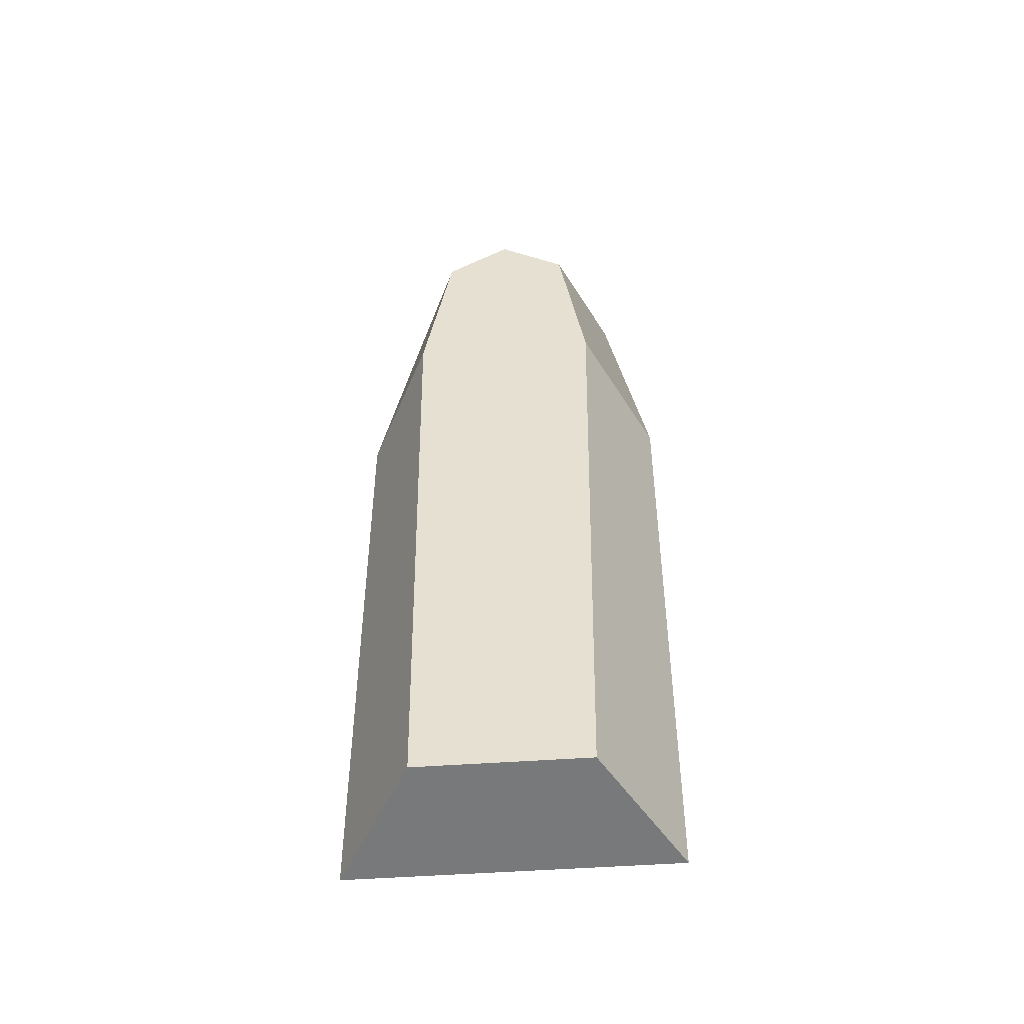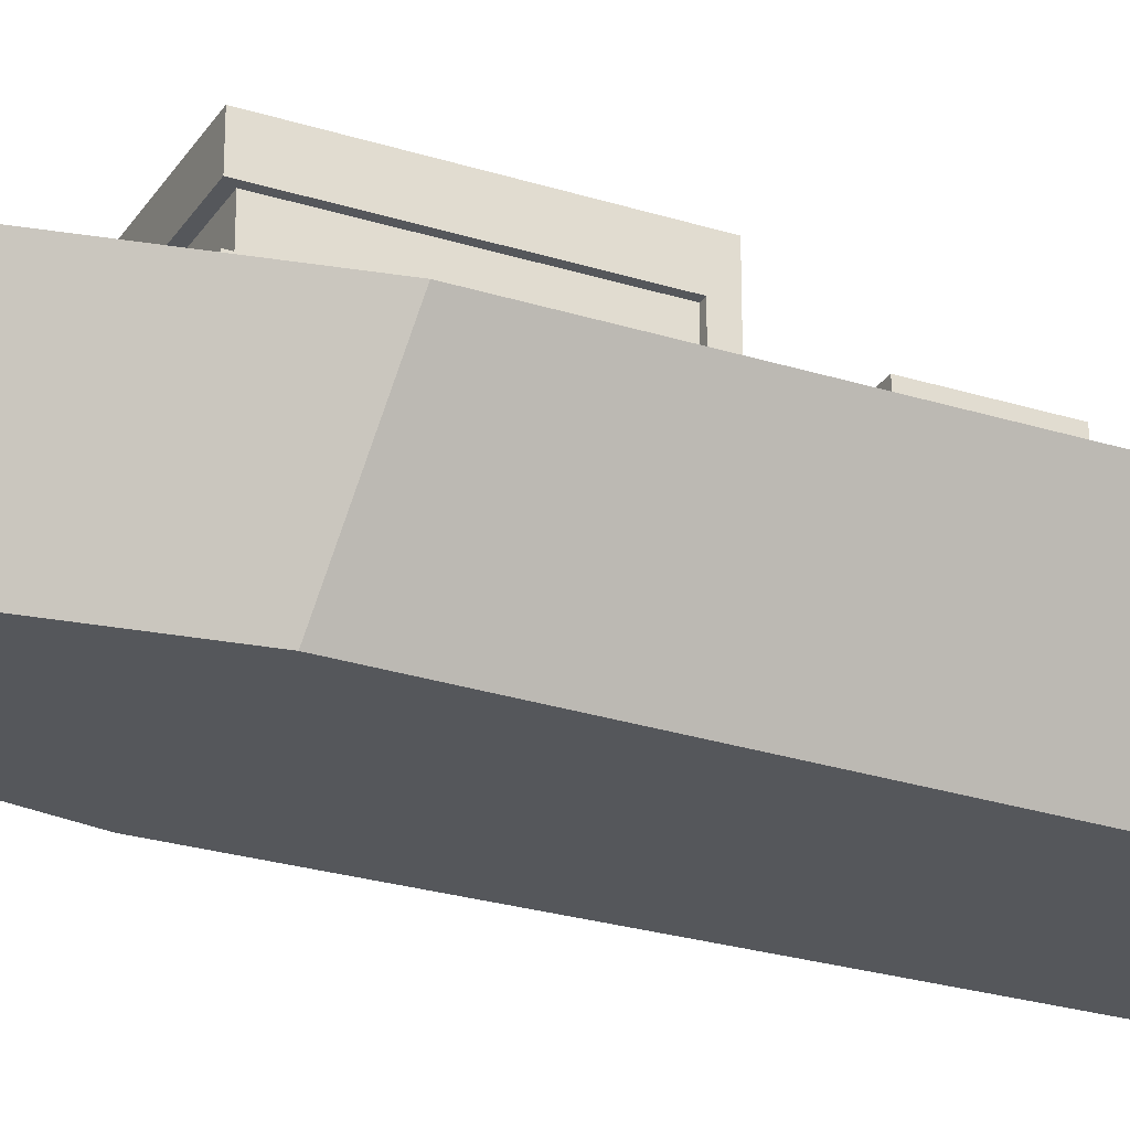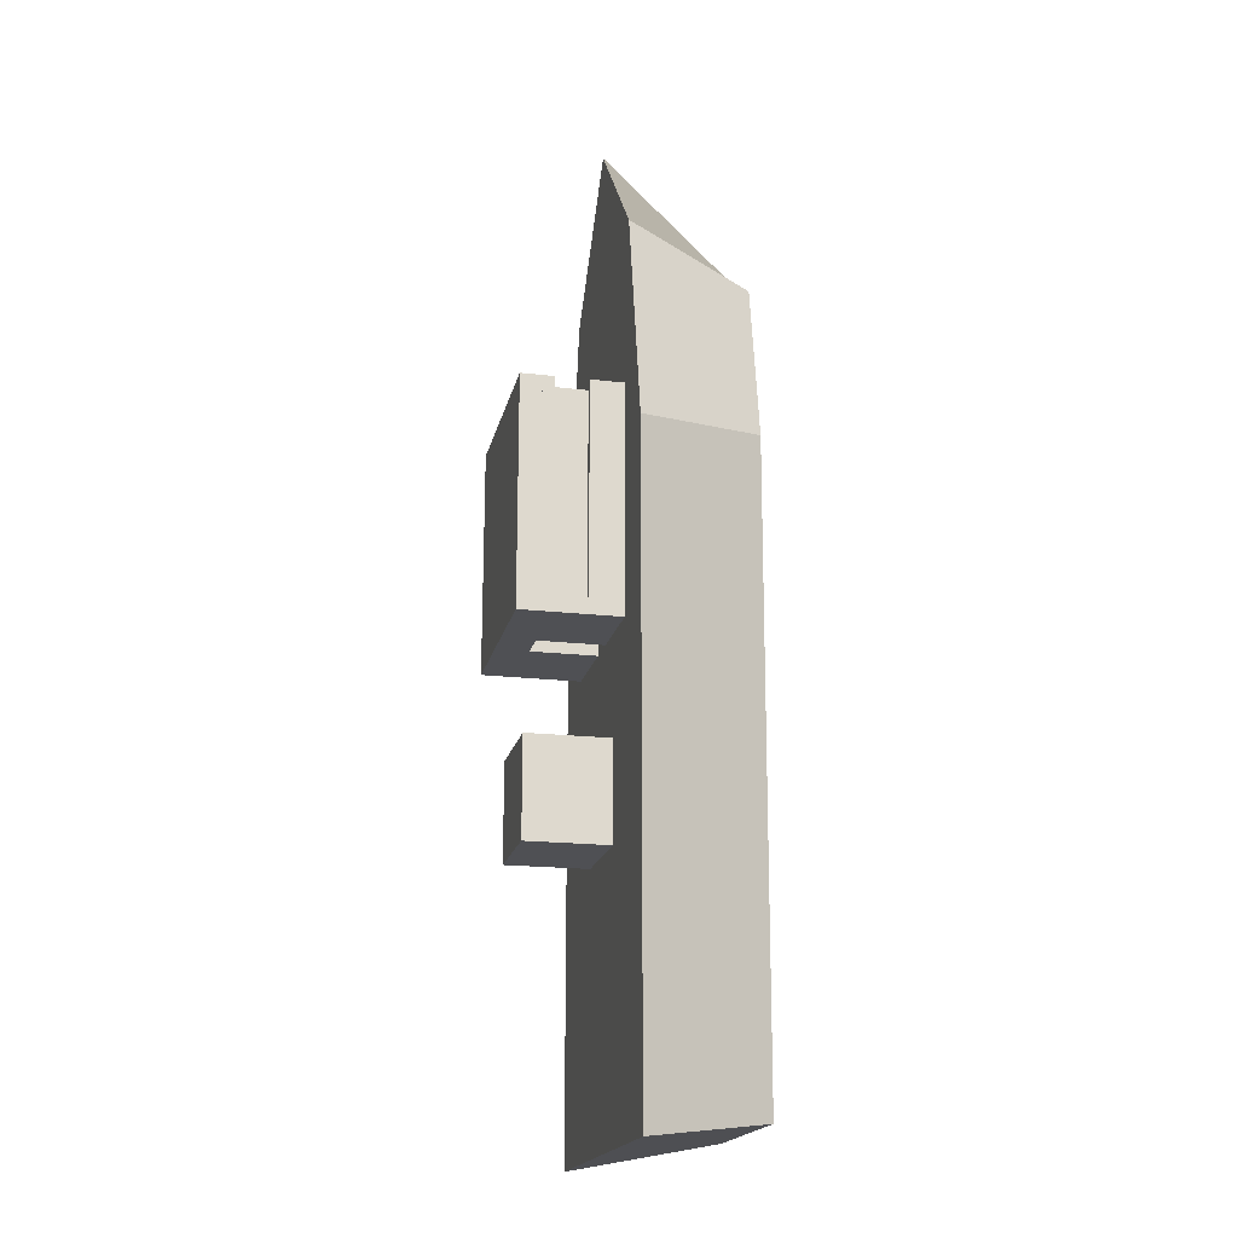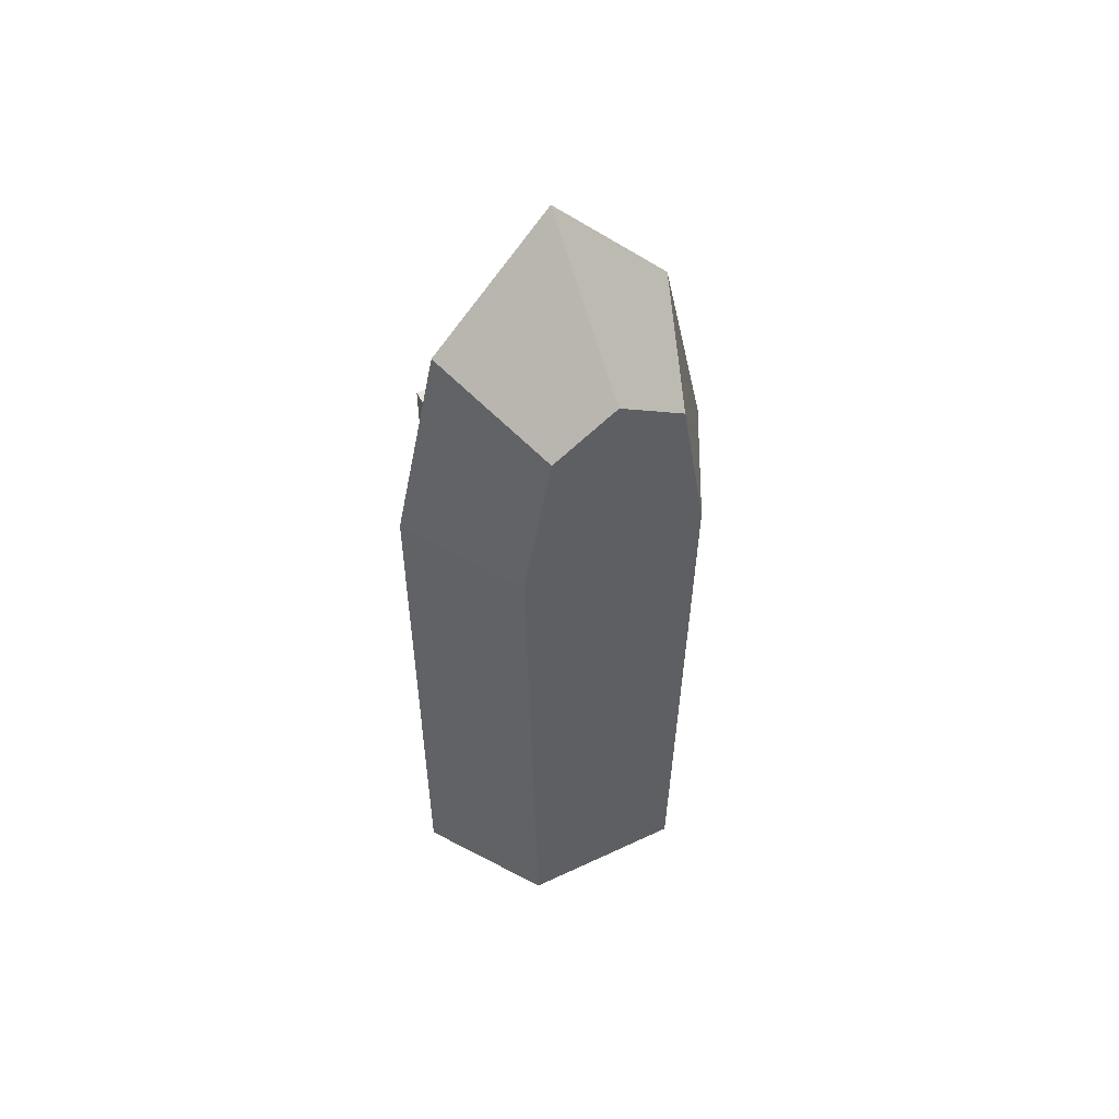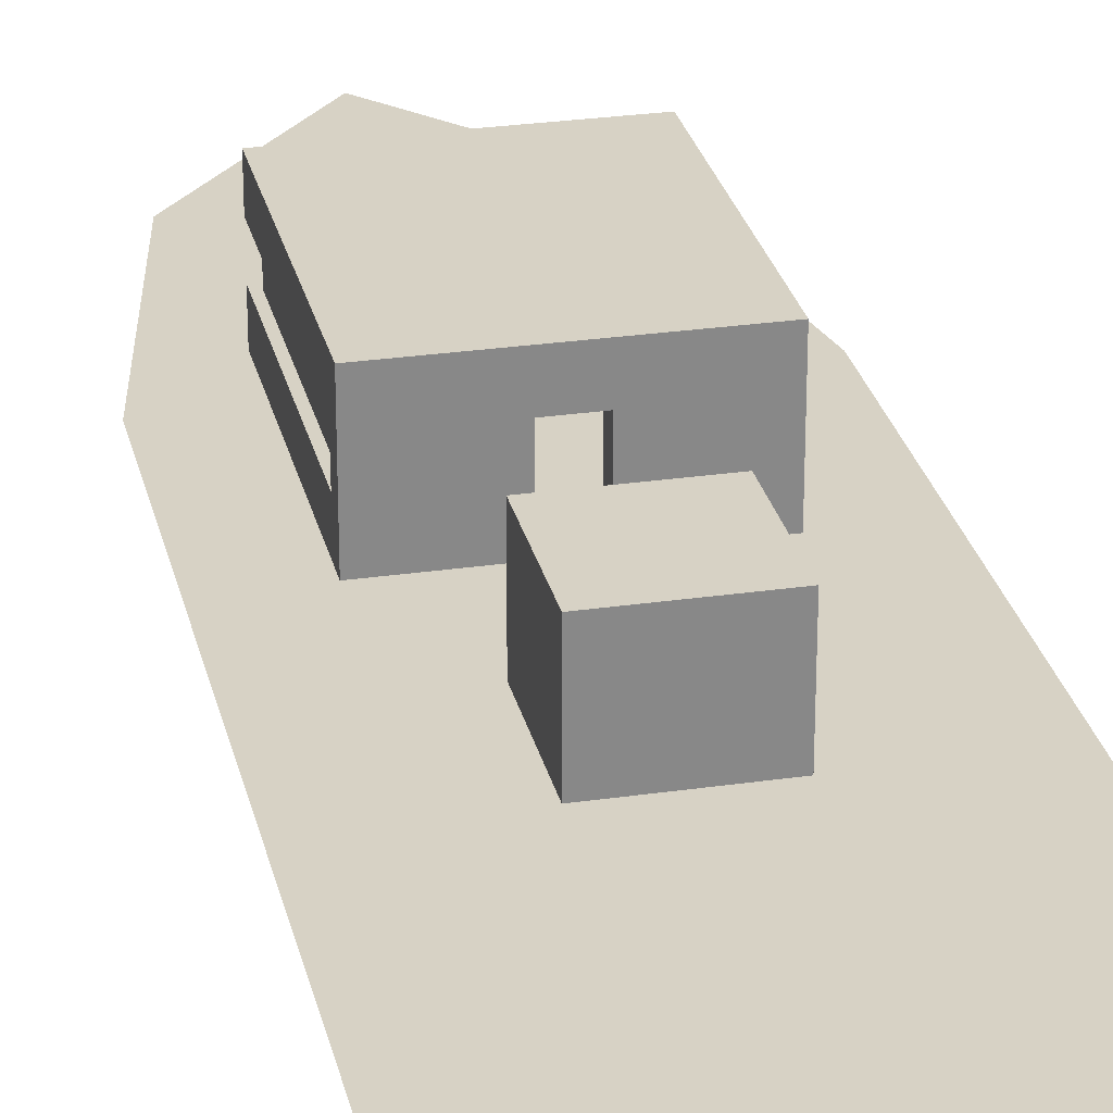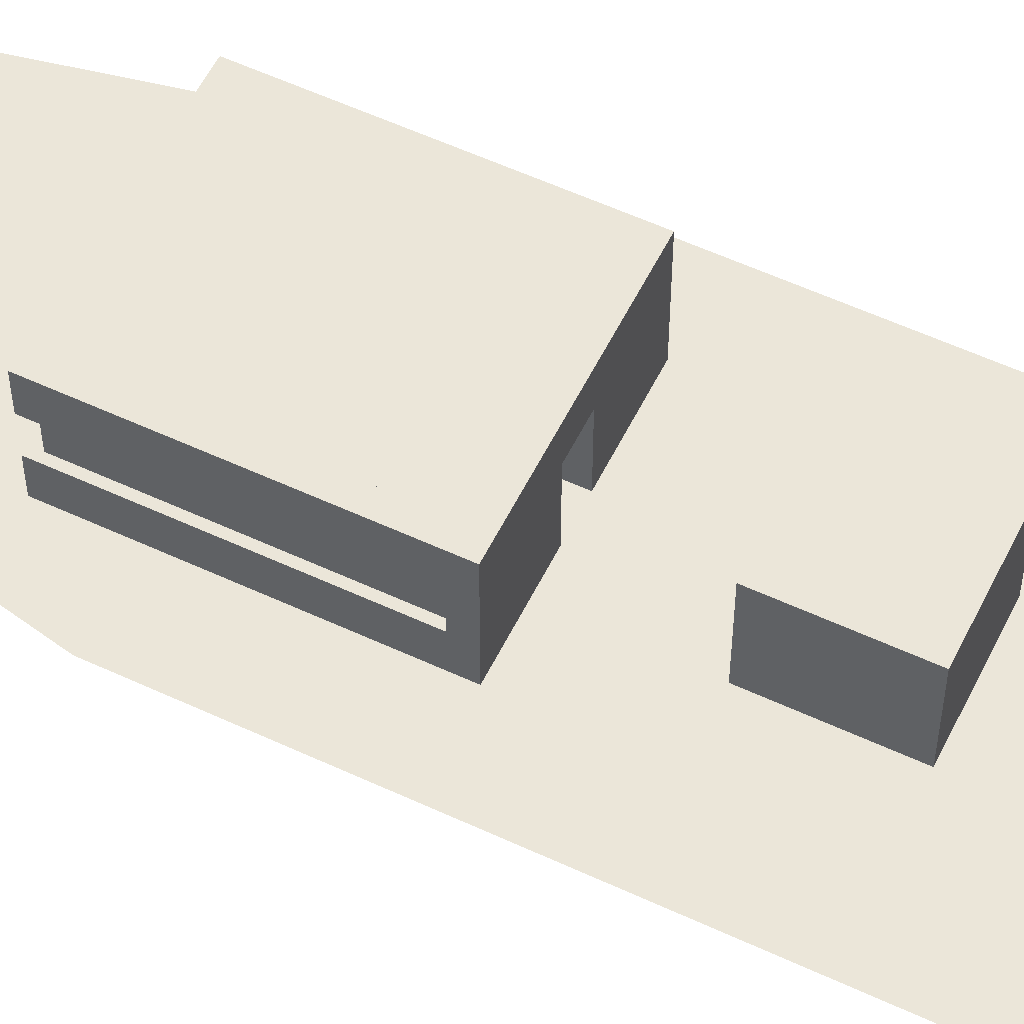
<metadata>
{"format":"obj","ext":"obj","renderer":"f3d","projection":"perspective","resolution":1024,"background":"white","views":[{"elev":-48.7,"azim":4.6,"up":"+Z"},{"elev":-26.9,"azim":63.9,"up":"+Y"},{"elev":-19.1,"azim":-102.4,"up":"+Z"},{"elev":54.4,"azim":-26.5,"up":"+Z"},{"elev":27.4,"azim":167.4,"up":"+Y"},{"elev":56.5,"azim":116.0,"up":"+Y"}]}
</metadata>
<code>
o cube2
v 3 5 7.312
v 3 5 6.812
v 3 4 7.312
v 3 4 6.812
v -3 5 6.812
v -3 5 7.312
v -3 4 6.812
v -3 4 7.312
f 4 7 5 2
f 3 4 2 1
f 8 3 1 6
f 7 8 6 5
f 6 1 2 5
f 7 4 3 8
o cube8
v -2.5 7 6.812
v -2.5 7 0.8125
v -2.5 6 6.812
v -2.5 6 0.8125
v -3 7 0.8125
v -3 7 6.812
v -3 6 0.8125
v -3 6 6.812
f 12 15 13 10
f 11 12 10 9
f 16 11 9 14
f 15 16 14 13
f 14 9 10 13
f 15 12 11 16
o cube10
v 3 7 6.812
v 3 7 0.8125
v 3 6 6.812
v 3 6 0.8125
v 2.5 7 0.8125
v 2.5 7 6.812
v 2.5 6 0.8125
v 2.5 6 6.812
f 20 23 21 18
f 19 20 18 17
f 24 19 17 22
f 23 24 22 21
f 22 17 18 21
f 23 20 19 24
o cube4
v -0.5 7 0.8125
v -0.5 7 0.3125
v -0.5 4 0.8125
v -0.5 4 0.3125
v -3 7 0.3125
v -3 7 0.8125
v -3 4 0.3125
v -3 4 0.8125
f 28 31 29 26
f 27 28 26 25
f 32 27 25 30
f 31 32 30 29
f 30 25 26 29
f 31 28 27 32
o cube7
v 2.5 7 6.812
v 2.5 7 0.8125
v 2.5 6.5 6.812
v 2.5 6.5 0.8125
v -2.5 7 0.8125
v -2.5 7 6.812
v -2.5 6.5 0.8125
v -2.5 6.5 6.812
f 36 39 37 34
f 35 36 34 33
f 40 35 33 38
f 39 40 38 37
f 38 33 34 37
f 39 36 35 40
o cube5
v 3 7 0.8125
v 3 7 0.3125
v 3 4 0.8125
v 3 4 0.3125
v 0.5 7 0.3125
v 0.5 7 0.8125
v 0.5 4 0.3125
v 0.5 4 0.8125
f 44 47 45 42
f 43 44 42 41
f 48 43 41 46
f 47 48 46 45
f 46 41 42 45
f 47 44 43 48
o cube6
v 0.5 7 0.8125
v 0.5 7 0.3125
v 0.5 6 0.8125
v 0.5 6 0.3125
v -0.5 7 0.3125
v -0.5 7 0.8125
v -0.5 6 0.3125
v -0.5 6 0.8125
f 52 55 53 50
f 51 52 50 49
f 56 51 49 54
f 55 56 54 53
f 54 49 50 53
f 55 52 51 56
o cube3
v 3 7 7.312
v 3 7 6.812
v 3 6 7.312
v 3 6 6.812
v -3 7 6.812
v -3 7 7.312
v -3 6 6.812
v -3 6 7.312
f 60 63 61 58
f 59 60 58 57
f 64 59 57 62
f 63 64 62 61
f 62 57 58 61
f 63 60 59 64
o cube9
v -2.5 5 6.812
v -2.5 5 0.8125
v -2.5 4 6.812
v -2.5 4 0.8125
v -3 5 0.8125
v -3 5 6.812
v -3 4 0.8125
v -3 4 6.812
f 68 71 69 66
f 67 68 66 65
f 72 67 65 70
f 71 72 70 69
f 70 65 66 69
f 71 68 67 72
o cube11
v 3 5 6.812
v 3 5 0.8125
v 3 4 6.812
v 3 4 0.8125
v 2.5 5 0.8125
v 2.5 5 6.812
v 2.5 4 0.8125
v 2.5 4 6.812
f 76 79 77 74
f 75 76 74 73
f 80 75 73 78
f 79 80 78 77
f 78 73 74 77
f 79 76 75 80
o cube12
v 2.812 6 7.062
v 2.812 6 7.062
v 2.812 5 7.062
v 2.812 5 7.062
v -2.812 6 7.062
v -2.812 6 7.062
v -2.812 5 7.062
v -2.812 5 7.062
f 84 87 85 82
f 83 84 82 81
f 88 83 81 86
f 87 88 86 85
f 86 81 82 85
f 87 84 83 88
o cube13
v -2.812 6 7.062
v -2.812 6 0.8125
v -2.812 5 7.062
v -2.812 5 0.8125
v -2.812 6 0.8125
v -2.812 6 7.062
v -2.812 5 0.8125
v -2.812 5 7.062
f 92 95 93 90
f 91 92 90 89
f 96 91 89 94
f 95 96 94 93
f 94 89 90 93
f 95 92 91 96
o cube1
v 2.812 6 7.062
v 2.812 6 0.8125
v 2.812 5 7.062
v 2.812 5 0.8125
v 2.812 6 0.8125
v 2.812 6 7.062
v 2.812 5 0.8125
v 2.812 5 7.062
f 100 103 101 98
f 99 100 98 97
f 104 99 97 102
f 103 104 102 101
f 102 97 98 101
f 103 100 99 104
o cylinder
v -0.001782 0 8.669
v 0 4 4.376
v 2.602 0 -13.06
v 5 4 -13.7
v 2.887 0 6.127
v 5 4 5.487
v 2.048 0 11.16
v 3.599 4 12.18
v 7.078e-16 0 12.46
v 5.412e-16 4 16.3
v -1.974 0 11.16
v -3.599 4 12.18
v -2.872 0 6.127
v -5 4 5.487
v -2.602 0 -13.06
v -5 4 -13.7
f 107 109 105
f 110 109 107 108
f 110 108 106
f 109 111 105
f 112 111 109 110
f 112 110 106
f 111 113 105
f 114 113 111 112
f 114 112 106
f 113 115 105
f 116 115 113 114
f 116 114 106
f 115 117 105
f 118 117 115 116
f 118 116 106
f 117 119 105
f 120 119 117 118
f 120 118 106
f 119 107 105
f 108 107 119 120
f 108 120 106
o cube
v 1.5 6.5 -2.688
v 1.5 6.5 -5.688
v 1.5 4 -2.688
v 1.5 4 -5.688
v -1.5 6.5 -5.688
v -1.5 6.5 -2.688
v -1.5 4 -5.688
v -1.5 4 -2.688
f 124 127 125 122
f 123 124 122 121
f 128 123 121 126
f 127 128 126 125
f 126 121 122 125
f 127 124 123 128

</code>
